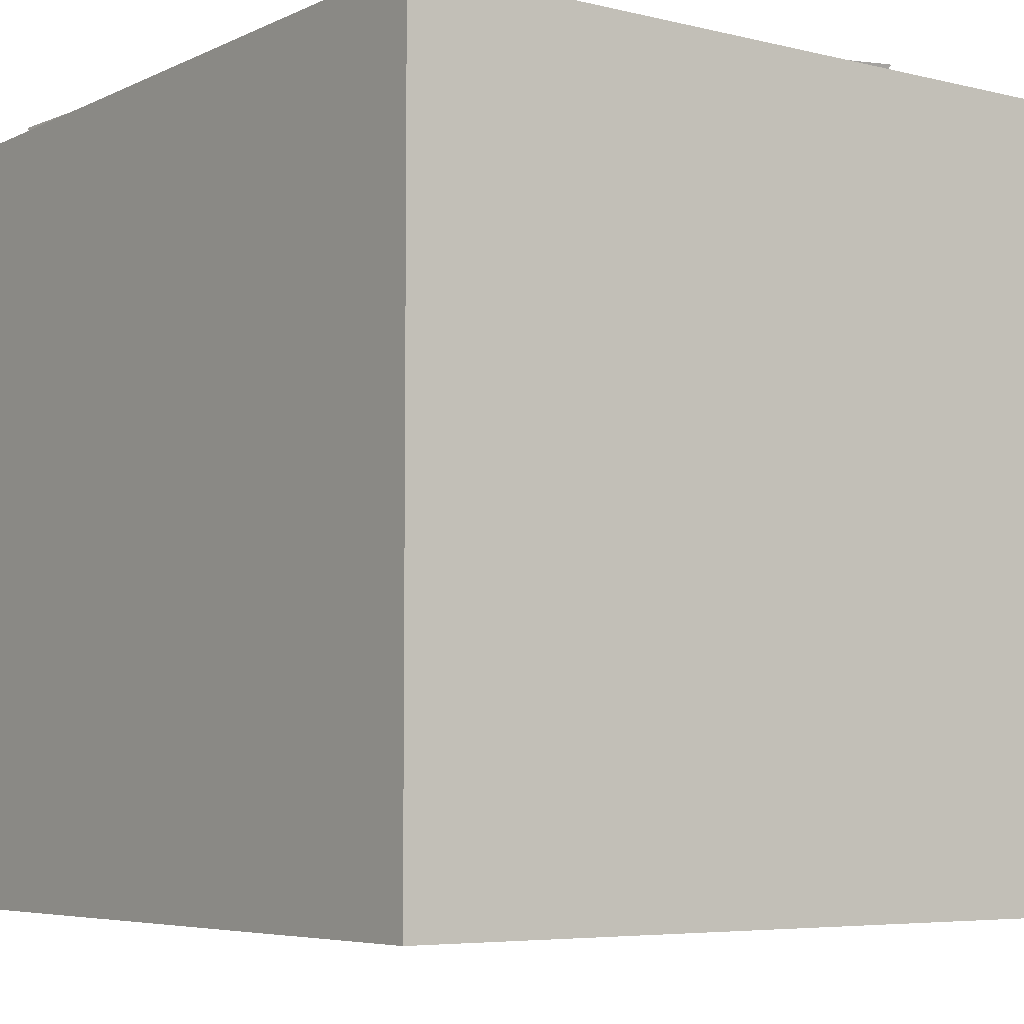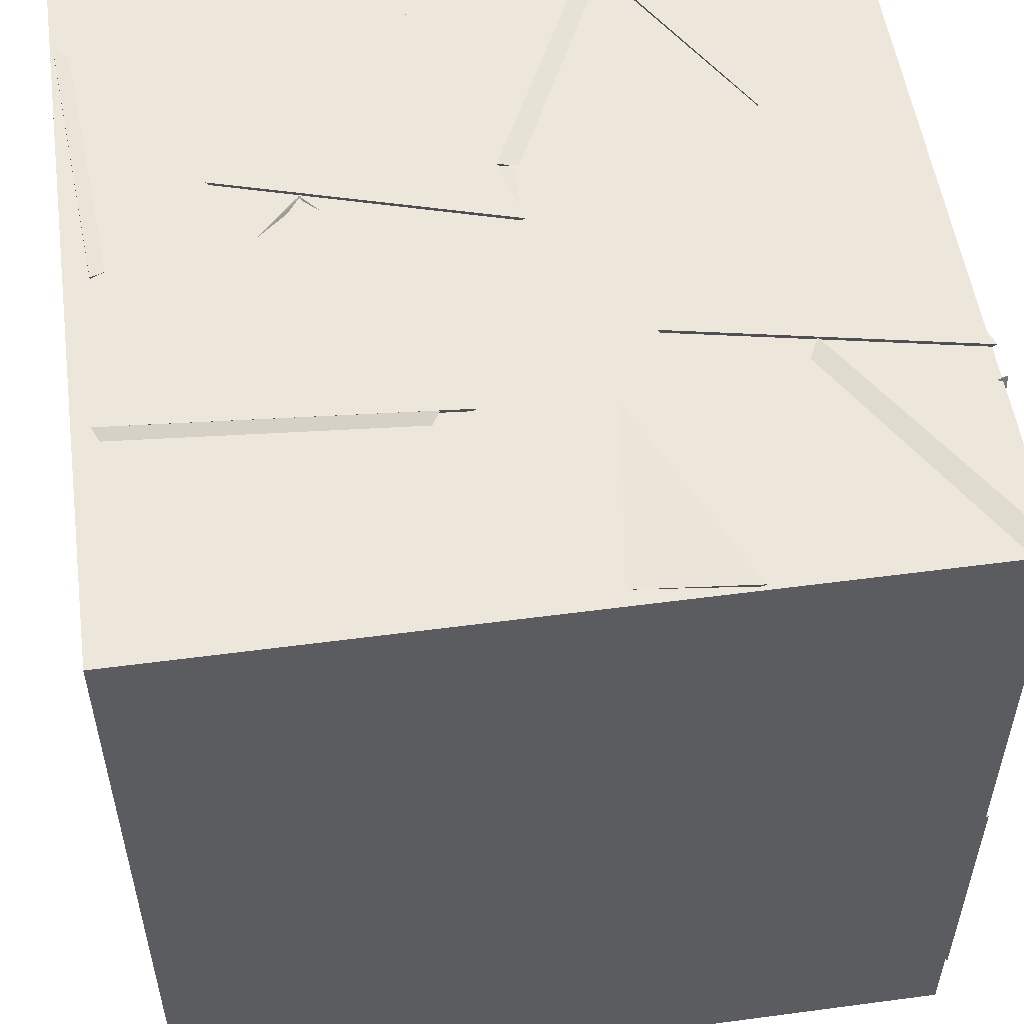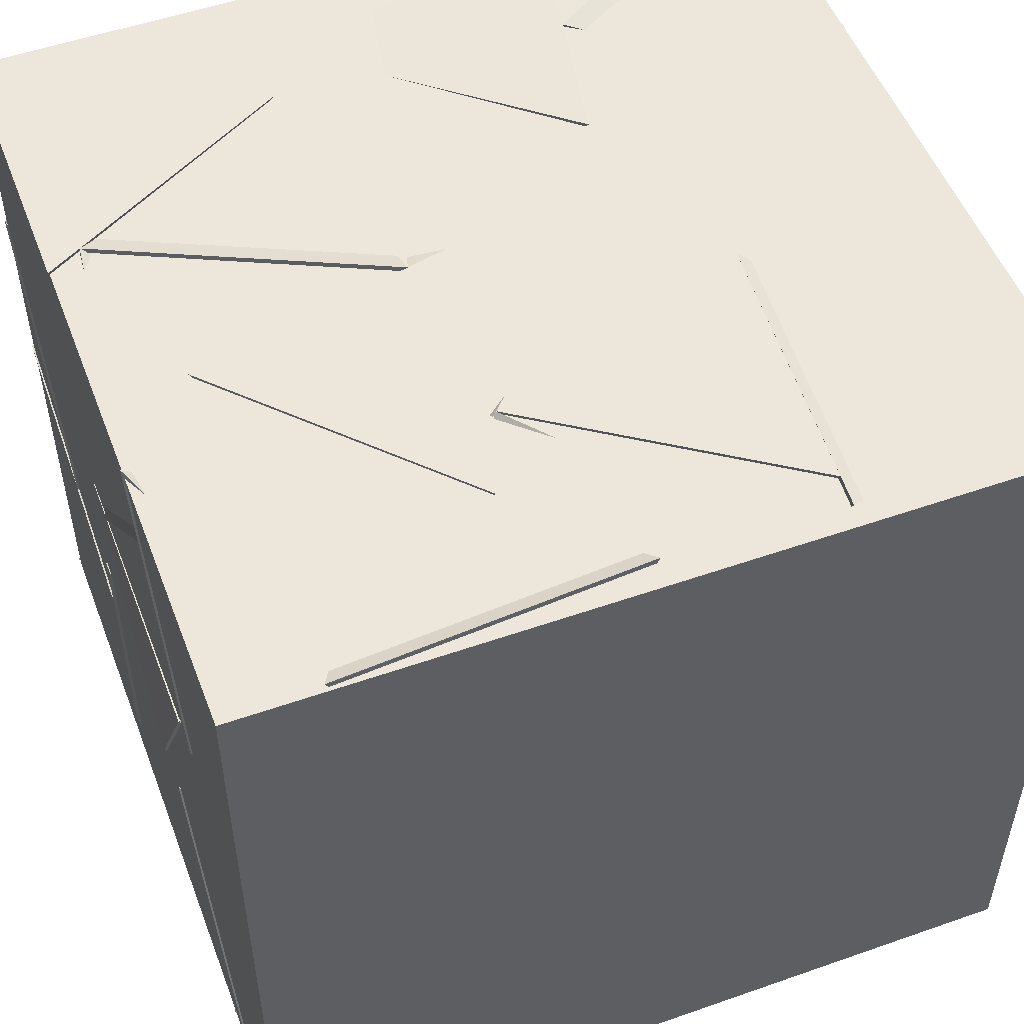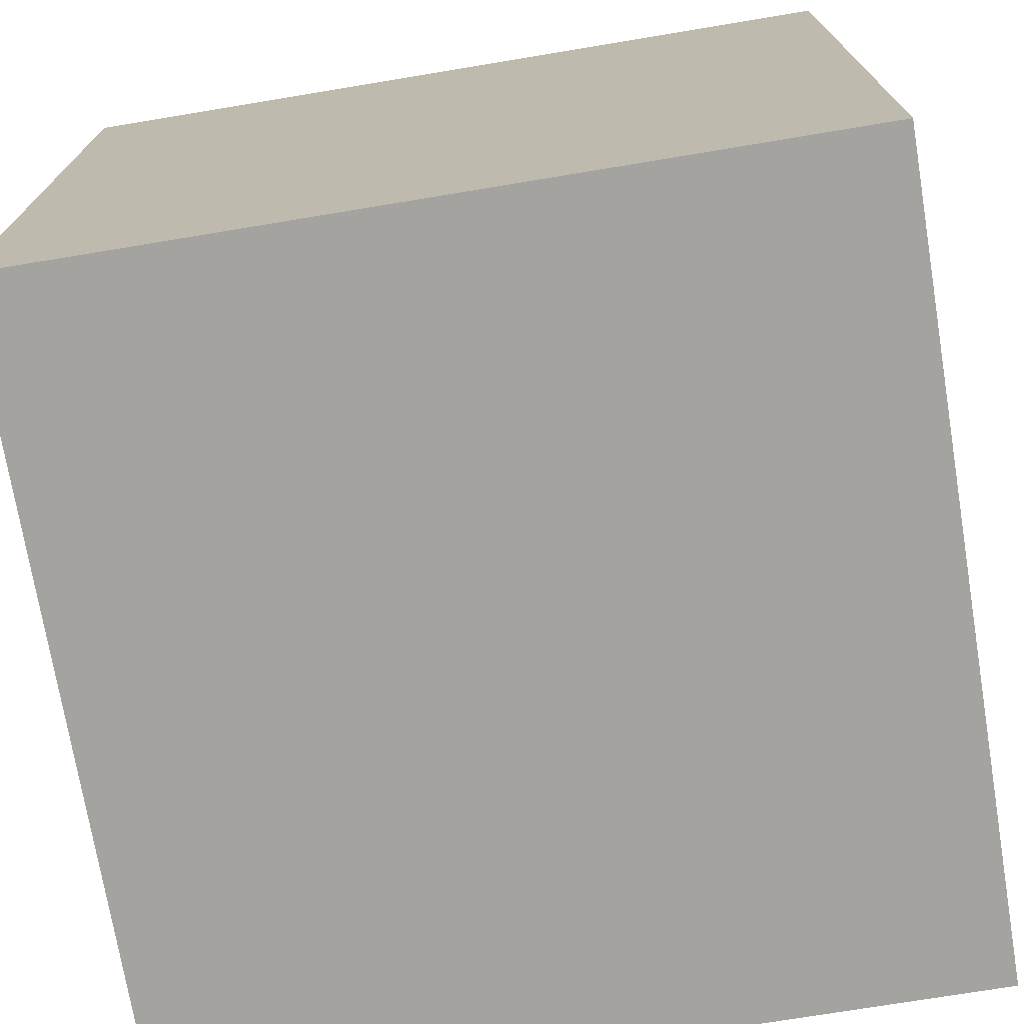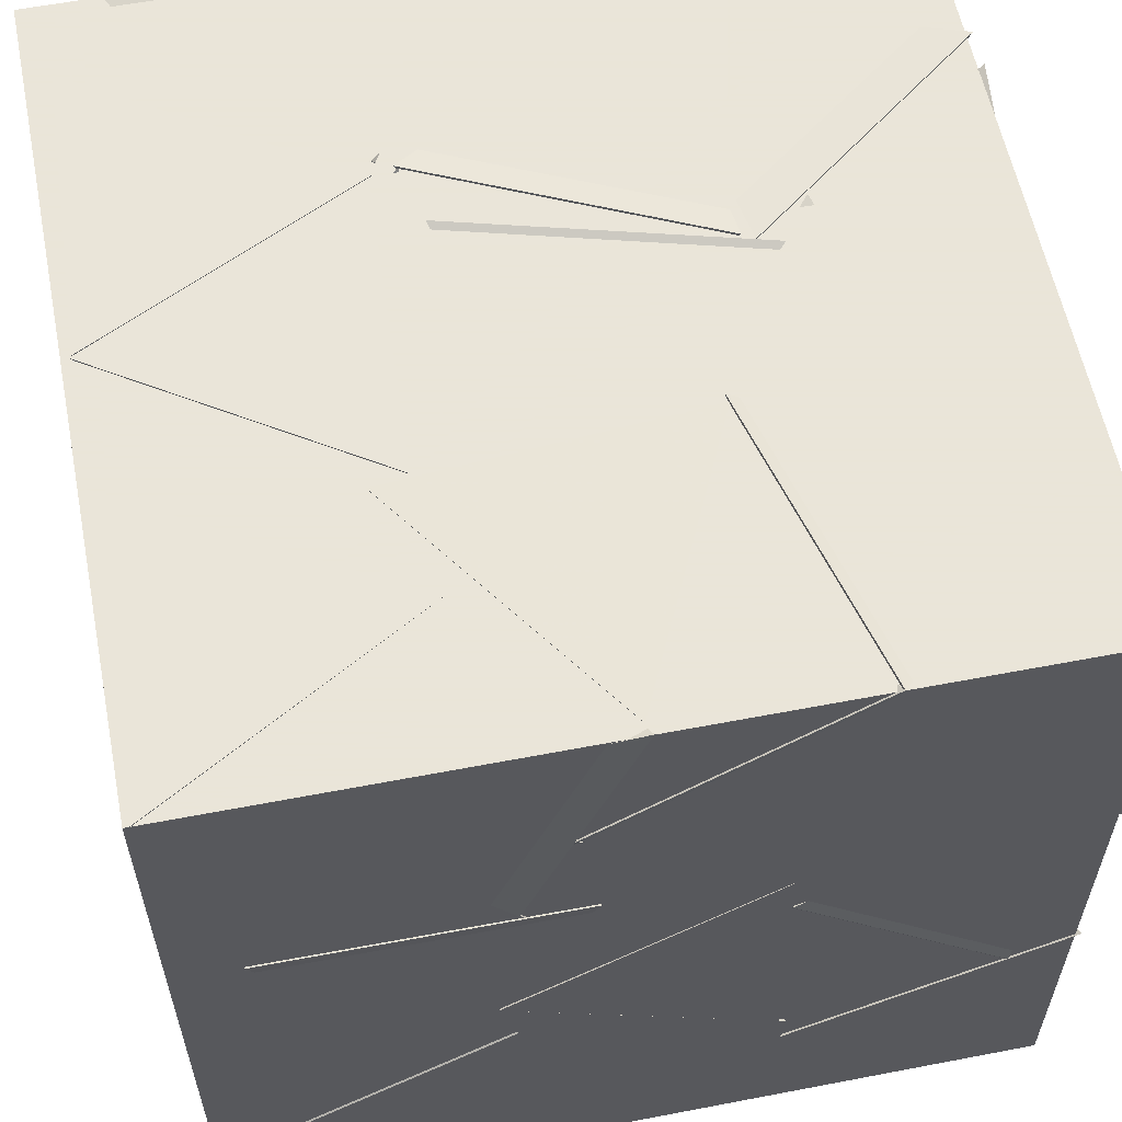
<metadata>
{"format":"obj","ext":"obj","renderer":"f3d","projection":"perspective","resolution":1024,"background":"white","views":[{"elev":-5.8,"azim":53.7,"up":"+Z"},{"elev":53.3,"azim":81.9,"up":"+Z"},{"elev":52.4,"azim":-20.7,"up":"+Z"},{"elev":-73.0,"azim":9.4,"up":"+Z"},{"elev":58.6,"azim":-101.2,"up":"+Y"}]}
</metadata>
<code>
v 19.64 20.07 20.63
v 19.7 19.37 21.34
v 20.32 19.35 20.56
v 20.42 20.06 21.25
v 19.5 19.95 20.26
v 20.42 20.26 20.04
v 20.29 19.46 20.62
v 20.08 19.4 19.65
v 19.15 21.34 19.51
v 19.87 21.2 18.82
v 19.84 20.62 19.64
v 19.14 20.52 18.93
v 20.82 19.48 19.41
v 20.26 19.16 18.65
v 21.08 18.65 18.92
v 20.27 18.65 19.51
v 19.37 19.62 20.38
v 20.32 19.37 20.54
v 19.64 19.22 21.26
v 19.63 18.65 20.44
v 20.63 19.67 19.51
v 19.88 20.33 19.52
v 19.72 19.4 19.19
v 20.27 20.04 18.65
v 20.24 19.47 19.97
v 20.05 18.65 19.42
v 20.81 18.65 20.07
v 19.86 18.65 20.41
v 20.9 20.39 18.87
v 20.13 20.49 19.51
v 20 20 18.65
v 20.13 20.99 18.65
v 20.17 18.99 19.45
v 20.2 19.98 19.57
v 19.57 19.42 20.12
v 19.4 19.55 19.15
v 20.46 20.09 21.25
v 20.4 19.28 20.67
v 21.03 20.02 20.43
v 20.05 20.16 20.35
v 19.13 20.48 20.48
v 19.33 21.06 21.27
v 18.65 21.35 20.6
v 19.62 21.35 20.36
v 20.13 19.45 19.12
v 21.06 19.55 19.49
v 20.55 18.69 19.62
v 20.27 19.52 20.11
v 21.35 21.35 21.35
v 20.5 20.83 21.35
v 20.96 21.02 20.48
v 21.35 20.37 21.14
v 19.57 20.56 20.04
v 18.79 20.37 20.64
v 18.65 20.82 19.76
v 18.91 19.85 19.79
v 20.63 20.21 21.26
v 19.94 20.91 21.06
v 20.06 20.13 20.44
v 19.67 19.99 21.35
v 19.15 20.29 18.77
v 19.53 20.84 19.51
v 18.65 20.39 19.63
v 18.73 21.17 19.01
v 19.06 20.3 19.84
v 19.27 19.72 19.06
v 19.87 20.48 19.28
v 19.84 19.68 19.88
v 21.35 19.4 19.25
v 21.35 19.6 20.23
v 20.53 19.21 19.8
v 21.35 18.65 19.92
v 20.51 19.98 19.14
v 21.35 20.22 18.65
v 21.35 19.44 19.27
v 21.29 20.38 19.63
v 18.74 18.65 20.42
v 19.21 19.49 20.16
v 19.11 18.76 19.49
v 19.73 18.65 20.27
v 19.53 21.35 19.49
v 20.08 21.35 18.65
v 20.05 20.53 19.23
v 20.53 21.35 19.55
v 20.62 19.7 21.35
v 21.35 19.14 20.97
v 20.48 19.21 20.49
v 20.54 18.7 21.35
v 20.51 19.15 18.86
v 21.35 18.65 18.65
v 21.27 19.15 19.51
v 21.35 19.65 18.65
v 21.35 20.51 21.35
v 20.43 20.13 21.33
v 21.01 20.09 20.51
v 21.22 19.52 21.3
v 18.65 20.29 20.39
v 19.47 19.79 20.11
v 18.65 19.3 20.41
v 18.65 19.78 19.54
v 19.23 20.24 20.48
v 18.77 20.42 21.35
v 19.67 19.99 21.35
v 19.57 20.96 21.1
v 18.93 19.82 21.35
v 19.61 19.09 21.35
v 19.9 20.05 21.35
v 19.48 19.66 20.53
v 20.72 21.35 21.35
v 20.11 21.35 20.56
v 21.1 21.27 20.43
v 20.58 20.51 20.83
v 19.48 20.97 19.56
v 18.7 21.19 18.97
v 18.65 20.41 19.61
v 18.65 21.35 19.96
v 18.65 19.07 18.74
v 18.65 19.58 19.59
v 19.45 19.6 19
v 19.22 18.77 19.5
v 19.51 21.35 19.37
v 18.69 21.35 19.94
v 19.26 20.53 19.9
v 19.59 21.35 20.37
v 20.09 20.48 19.79
v 20.98 20.5 19.33
v 20.17 20.85 18.86
v 20.55 21.35 19.63
v 20.53 20.7 20.4
v 21.35 20.24 20.05
v 21.35 21.24 20.18
v 21.35 20.63 20.97
v 19.39 19.57 20.35
v 20 19.19 19.65
v 20.36 19.44 20.55
v 19.76 18.65 20.46
v 21.35 21.35 19.89
v 21.35 21.35 18.89
v 21.32 20.48 19.39
v 20.53 21.09 19.39
v 19.51 21 20.23
v 18.65 20.82 19.76
v 18.85 20.37 20.63
v 18.65 21.35 20.6
v 20.02 20.17 18.65
v 19.8 20.71 19.46
v 19.21 19.94 19.2
v 19.23 20.78 18.65
v 20.92 20.05 20.17
v 21.34 19.77 21.03
v 20.49 19.34 20.72
v 21.35 19.15 20.24
v 20.42 19.35 18.65
v 19.7 18.65 18.65
v 20.26 18.79 19.47
v 19.59 19.48 19.2
v 19.8 20.71 19.47
v 20.02 20.17 18.65
v 19.23 20.78 18.65
v 20.15 21.16 18.65
v 20.15 19 19.5
v 19.47 19.5 20.04
v 19.2 18.68 19.53
v 19.43 19.53 19.04
v 20.14 18.99 19.49
v 19.7 18.65 18.66
v 19.43 19.53 19.04
v 19.19 18.68 19.52
v 20.57 18.65 21.08
v 20.75 18.65 20.09
v 20.38 19.46 20.53
v 19.81 18.65 20.43
v 20.24 20.1 18.73
v 21.02 20.52 19.19
v 20.12 20.54 19.62
v 20.63 19.68 19.55
v 18.65 20.4 18.84
v 19.49 20.2 19.34
v 18.65 20.39 19.84
v 18.75 19.54 19.33
v 18.8 20.19 18.65
v 19.58 19.57 18.65
v 18.65 19.2 18.65
v 19.01 19.65 19.46
v 21.12 21.23 20.44
v 20.13 21.35 20.52
v 20.5 20.5 20.15
v 20.56 21.35 19.62
v 19.52 21.15 19.84
v 20.51 21.26 19.72
v 20.03 20.53 19.23
v 20.15 20.47 20.22
v 20.24 21.35 20.74
v 19.52 21.09 20.09
v 19.97 20.39 20.64
v 19.35 21.04 21.08
v 18.65 19.28 20.43
v 19.5 19.66 20.07
v 19.08 18.87 19.63
v 18.65 19.77 19.56
v 19.46 19.66 19.01
v 19.07 19 19.65
v 19.65 19.75 19.99
v 18.73 19.95 19.63
v 21.08 18.65 18.92
v 20.28 18.65 19.51
v 21.2 18.68 19.91
v 20.84 19.48 19.42
v 19.61 20.1 20.95
v 18.71 20.24 20.53
v 19.53 20.38 19.99
v 19.26 19.45 20.26
v 18.69 18.65 18.65
v 19.2 19.49 18.86
v 19.69 18.65 18.65
v 19.19 18.73 19.51
v 21.35 21.1 20.16
v 21.14 20.55 19.35
v 20.52 20.53 20.14
v 20.59 21.35 19.56
v 20.53 18.94 20.71
v 21.35 18.65 21.21
v 21.35 18.65 20.21
v 21.35 19.52 20.71
v 21.35 20.34 19.6
v 21.27 19.57 20.24
v 20.51 19.79 19.62
v 21.35 19.4 19.26
v 20.47 20.12 21.28
v 20.43 19.33 20.67
v 21.05 20.08 20.47
v 21.23 19.48 21.24
v 19.47 19.52 20.77
v 19.08 18.69 21.16
v 19.57 18.65 20.3
v 18.68 19.1 20.34
v 19.99 20.36 20.7
v 19.35 21.03 21.08
v 19.01 20.3 20.49
v 19.56 21.04 20.1
v 21.35 20.99 19.94
v 20.49 20.51 20.13
v 21.35 20 20.09
v 20.96 20.38 19.25
v 20.52 19.02 19.75
v 20.61 19.06 20.75
v 21.16 19.66 20.17
v 21.35 18.68 20.19
v 20.28 19.44 20.6
v 20.48 20.33 20.2
v 21.07 19.55 19.99
v 20.13 19.6 19.62
v 19.25 20.05 18.65
v 19.75 19.97 19.51
v 20.25 19.99 18.65
v 19.7 19.19 18.89
v 19.93 20.7 20.22
v 19.88 20.53 19.24
v 19.76 19.78 19.89
v 19.05 20.48 19.8
v 20.3 19.33 20.54
v 20.54 18.81 21.35
v 19.72 19.37 21.35
v 20.62 19.8 21.35
v 20.4 20.11 18.65
v 20.62 19.14 18.69
v 20.69 19.7 19.51
v 19.79 19.48 19.13
v 19.71 19.38 21.35
v 20.3 19.33 20.54
v 20.39 18.65 21.27
v 19.58 18.65 20.68
v 19.69 20.54 20.35
v 20.44 21.18 20.49
v 20.4 20.34 21.03
v 20.61 20.3 20.05
v 20.95 20.36 19.36
v 20.6 20.42 20.3
v 21.35 19.79 20.09
v 20.43 19.6 19.75
v 18.65 20.35 21.35
v 19.52 20.85 21.34
v 18.93 20.85 20.53
v 18.65 21.35 21.35
v 21.35 19.79 18.75
v 20.62 19.12 18.65
v 20.4 20.09 18.65
v 20.7 19.65 19.49
v 19.76 19.85 20.08
v 19.95 20.47 19.32
v 20.53 20.49 20.14
v 20.57 19.71 19.51
v 20.13 19.02 19.52
v 19.2 18.66 19.6
v 19.45 19.51 20.05
v 19.82 18.65 20.39
v 19.5 19.92 20.88
v 18.77 20.42 21.35
v 18.65 19.45 21.13
v 18.65 20.14 20.4
v 19.4 19.49 21.03
v 19.46 18.65 20.48
v 18.96 18.65 21.35
v 19.96 18.72 21.35
v 21.08 21.34 18.72
v 20.08 21.35 18.66
v 20.56 20.53 18.98
v 20.53 21.35 19.55
v 19.65 21.35 18.65
v 18.65 21.35 18.65
v 19.15 21.34 19.52
v 19.15 20.53 18.93
v 20.94 20.04 20.22
v 21.35 20.59 20.94
v 20.51 20.08 21.12
v 20.49 20.88 20.52
v 18.65 19.55 21.35
v 19.06 18.65 21.18
v 18.65 19.16 20.43
v 19.51 19.48 20.84
v 19.52 19.88 19.85
v 19.6 20.1 20.83
v 19.55 20.83 20.15
v 20.37 20.27 20.22
v 18.65 19.45 21.13
v 19.5 19.92 20.88
v 19.1 19.25 20.26
v 18.65 20.14 20.4
v 20.34 20.49 20.19
v 19.48 20.95 19.96
v 20.35 21.35 19.68
v 20.09 21.35 20.64
v 21.3 21.22 18.76
v 20.46 20.68 18.65
v 21.35 20.22 18.65
v 20.99 20.61 19.49
v 20.4 20.37 21.35
v 20.6 21.35 21.35
v 20.25 20.91 20.53
v 19.65 21.03 21.32
v 18.66 18.64 18.63
v 18.66 18.64 21.33
v 18.66 21.34 21.33
v 18.66 21.34 18.63
v 21.36 18.64 18.63
v 21.36 21.34 18.63
v 21.36 21.34 21.33
v 21.36 18.64 21.33
f 1 2 3
f 1 4 2
f 1 3 4
f 2 4 3
f 5 6 7
f 5 8 6
f 5 7 8
f 6 8 7
f 9 10 11
f 9 12 10
f 9 11 12
f 10 12 11
f 13 14 15
f 13 16 14
f 13 15 16
f 14 16 15
f 17 18 19
f 17 20 18
f 17 19 20
f 18 20 19
f 21 22 23
f 21 24 22
f 21 23 24
f 22 24 23
f 25 26 27
f 25 28 26
f 25 27 28
f 26 28 27
f 29 30 31
f 29 32 30
f 29 31 32
f 30 32 31
f 33 34 35
f 33 36 34
f 33 35 36
f 34 36 35
f 37 38 39
f 37 40 38
f 37 39 40
f 38 40 39
f 41 42 43
f 41 44 42
f 41 43 44
f 42 44 43
f 45 46 47
f 45 48 46
f 45 47 48
f 46 48 47
f 49 50 51
f 49 52 50
f 49 51 52
f 50 52 51
f 53 54 55
f 53 56 54
f 53 55 56
f 54 56 55
f 57 58 59
f 57 60 58
f 57 59 60
f 58 60 59
f 61 62 63
f 61 64 62
f 61 63 64
f 62 64 63
f 65 66 67
f 65 68 66
f 65 67 68
f 66 68 67
f 69 70 71
f 69 72 70
f 69 71 72
f 70 72 71
f 73 74 75
f 73 76 74
f 73 75 76
f 74 76 75
f 77 78 79
f 77 80 78
f 77 79 80
f 78 80 79
f 81 82 83
f 81 84 82
f 81 83 84
f 82 84 83
f 85 86 87
f 85 88 86
f 85 87 88
f 86 88 87
f 89 90 91
f 89 92 90
f 89 91 92
f 90 92 91
f 93 94 95
f 93 96 94
f 93 95 96
f 94 96 95
f 97 98 99
f 97 100 98
f 97 99 100
f 98 100 99
f 101 102 103
f 101 104 102
f 101 103 104
f 102 104 103
f 105 106 107
f 105 108 106
f 105 107 108
f 106 108 107
f 109 110 111
f 109 112 110
f 109 111 112
f 110 112 111
f 113 114 115
f 113 116 114
f 113 115 116
f 114 116 115
f 117 118 119
f 117 120 118
f 117 119 120
f 118 120 119
f 121 122 123
f 121 124 122
f 121 123 124
f 122 124 123
f 125 126 127
f 125 128 126
f 125 127 128
f 126 128 127
f 129 130 131
f 129 132 130
f 129 131 132
f 130 132 131
f 133 134 135
f 133 136 134
f 133 135 136
f 134 136 135
f 137 138 139
f 137 140 138
f 137 139 140
f 138 140 139
f 141 142 143
f 141 144 142
f 141 143 144
f 142 144 143
f 145 146 147
f 145 148 146
f 145 147 148
f 146 148 147
f 149 150 151
f 149 152 150
f 149 151 152
f 150 152 151
f 153 154 155
f 153 156 154
f 153 155 156
f 154 156 155
f 157 158 159
f 157 160 158
f 157 159 160
f 158 160 159
f 161 162 163
f 161 164 162
f 161 163 164
f 162 164 163
f 165 166 167
f 165 168 166
f 165 167 168
f 166 168 167
f 169 170 171
f 169 172 170
f 169 171 172
f 170 172 171
f 173 174 175
f 173 176 174
f 173 175 176
f 174 176 175
f 177 178 179
f 177 180 178
f 177 179 180
f 178 180 179
f 181 182 183
f 181 184 182
f 181 183 184
f 182 184 183
f 185 186 187
f 185 188 186
f 185 187 188
f 186 188 187
f 189 190 191
f 189 192 190
f 189 191 192
f 190 192 191
f 193 194 195
f 193 196 194
f 193 195 196
f 194 196 195
f 197 198 199
f 197 200 198
f 197 199 200
f 198 200 199
f 201 202 203
f 201 204 202
f 201 203 204
f 202 204 203
f 205 206 207
f 205 208 206
f 205 207 208
f 206 208 207
f 209 210 211
f 209 212 210
f 209 211 212
f 210 212 211
f 213 214 215
f 213 216 214
f 213 215 216
f 214 216 215
f 217 218 219
f 217 220 218
f 217 219 220
f 218 220 219
f 221 222 223
f 221 224 222
f 221 223 224
f 222 224 223
f 225 226 227
f 225 228 226
f 225 227 228
f 226 228 227
f 229 230 231
f 229 232 230
f 229 231 232
f 230 232 231
f 233 234 235
f 233 236 234
f 233 235 236
f 234 236 235
f 237 238 239
f 237 240 238
f 237 239 240
f 238 240 239
f 241 242 243
f 241 244 242
f 241 243 244
f 242 244 243
f 245 246 247
f 245 248 246
f 245 247 248
f 246 248 247
f 249 250 251
f 249 252 250
f 249 251 252
f 250 252 251
f 253 254 255
f 253 256 254
f 253 255 256
f 254 256 255
f 257 258 259
f 257 260 258
f 257 259 260
f 258 260 259
f 261 262 263
f 261 264 262
f 261 263 264
f 262 264 263
f 265 266 267
f 265 268 266
f 265 267 268
f 266 268 267
f 269 270 271
f 269 272 270
f 269 271 272
f 270 272 271
f 273 274 275
f 273 276 274
f 273 275 276
f 274 276 275
f 277 278 279
f 277 280 278
f 277 279 280
f 278 280 279
f 281 282 283
f 281 284 282
f 281 283 284
f 282 284 283
f 285 286 287
f 285 288 286
f 285 287 288
f 286 288 287
f 289 290 291
f 289 292 290
f 289 291 292
f 290 292 291
f 293 294 295
f 293 296 294
f 293 295 296
f 294 296 295
f 297 298 299
f 297 300 298
f 297 299 300
f 298 300 299
f 301 302 303
f 301 304 302
f 301 303 304
f 302 304 303
f 305 306 307
f 305 308 306
f 305 307 308
f 306 308 307
f 309 310 311
f 309 312 310
f 309 311 312
f 310 312 311
f 313 314 315
f 313 316 314
f 313 315 316
f 314 316 315
f 317 318 319
f 317 320 318
f 317 319 320
f 318 320 319
f 321 322 323
f 321 324 322
f 321 323 324
f 322 324 323
f 325 326 327
f 325 328 326
f 325 327 328
f 326 328 327
f 329 330 331
f 329 332 330
f 329 331 332
f 330 332 331
f 333 334 335
f 333 336 334
f 333 335 336
f 334 336 335
f 337 338 339
f 337 340 338
f 337 339 340
f 338 340 339
f 341 342 343 344
f 345 346 347 348
f 341 345 348 342
f 344 343 347 346
f 341 344 346 345
f 342 348 347 343

</code>
